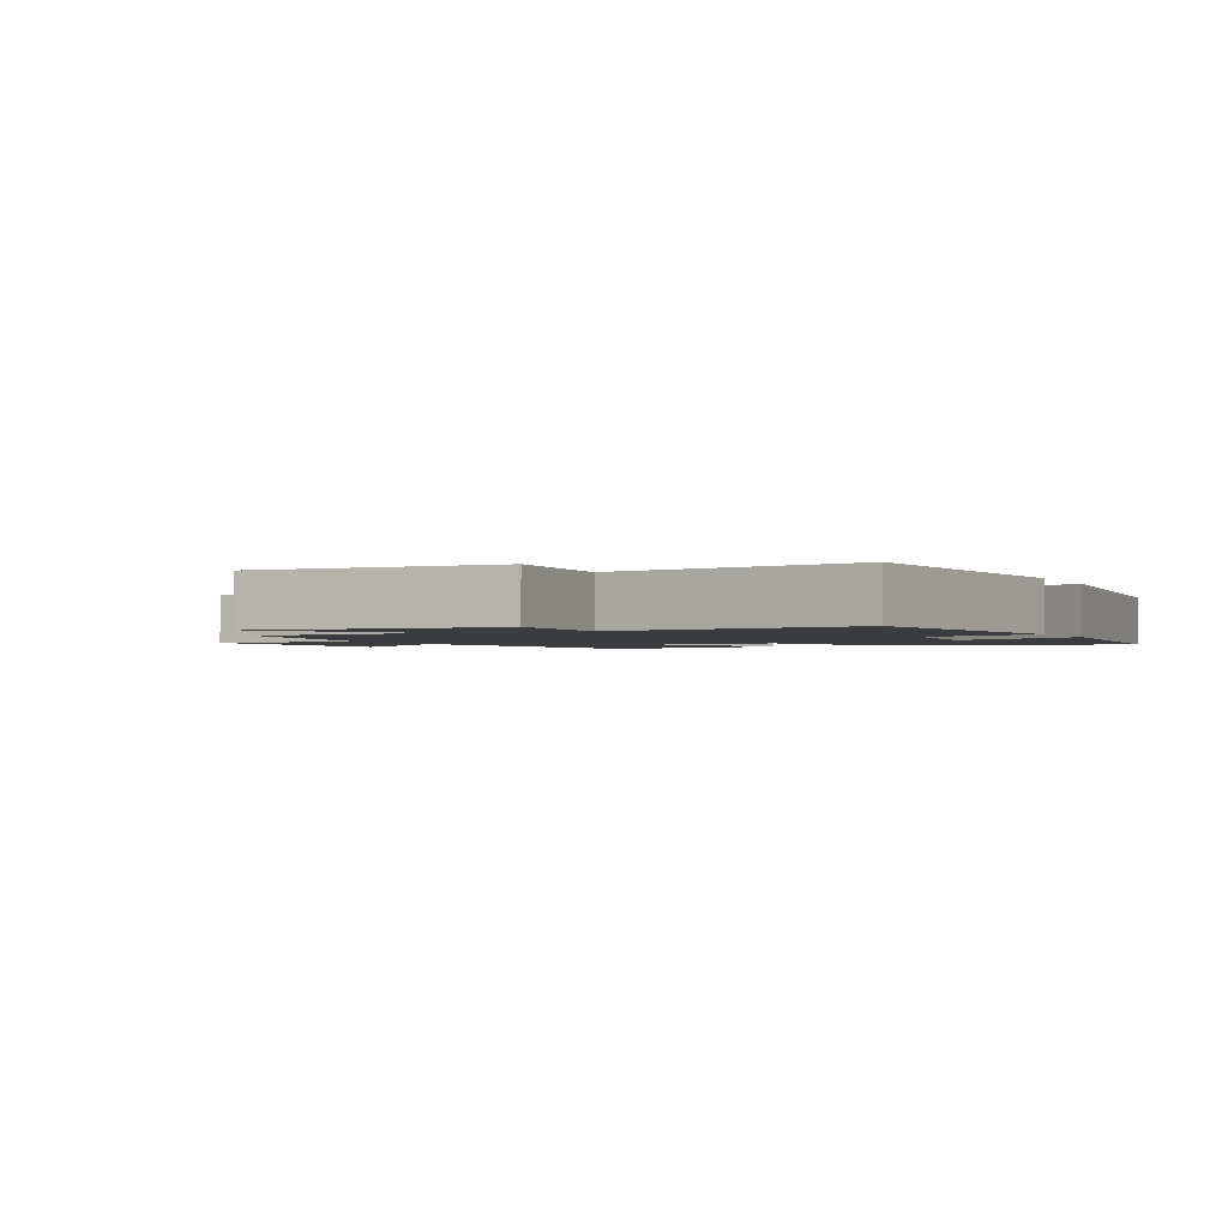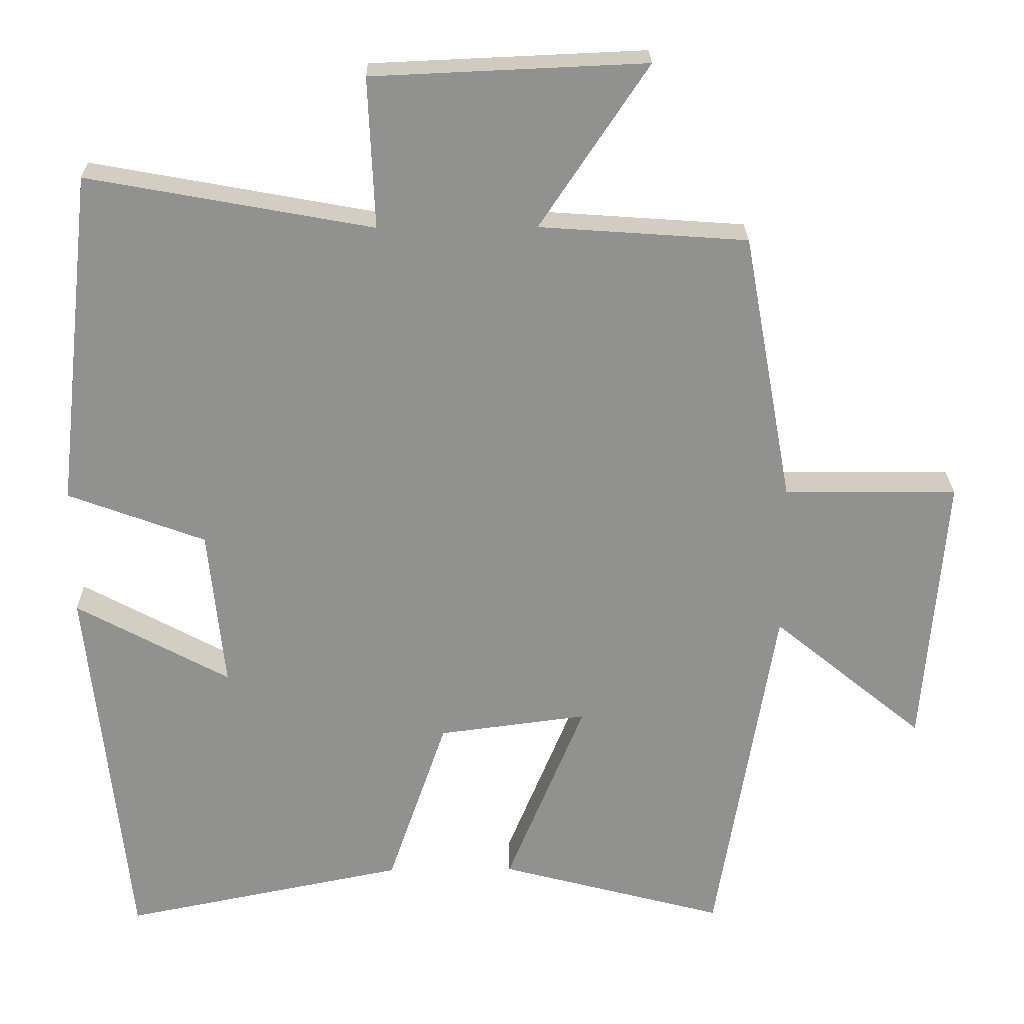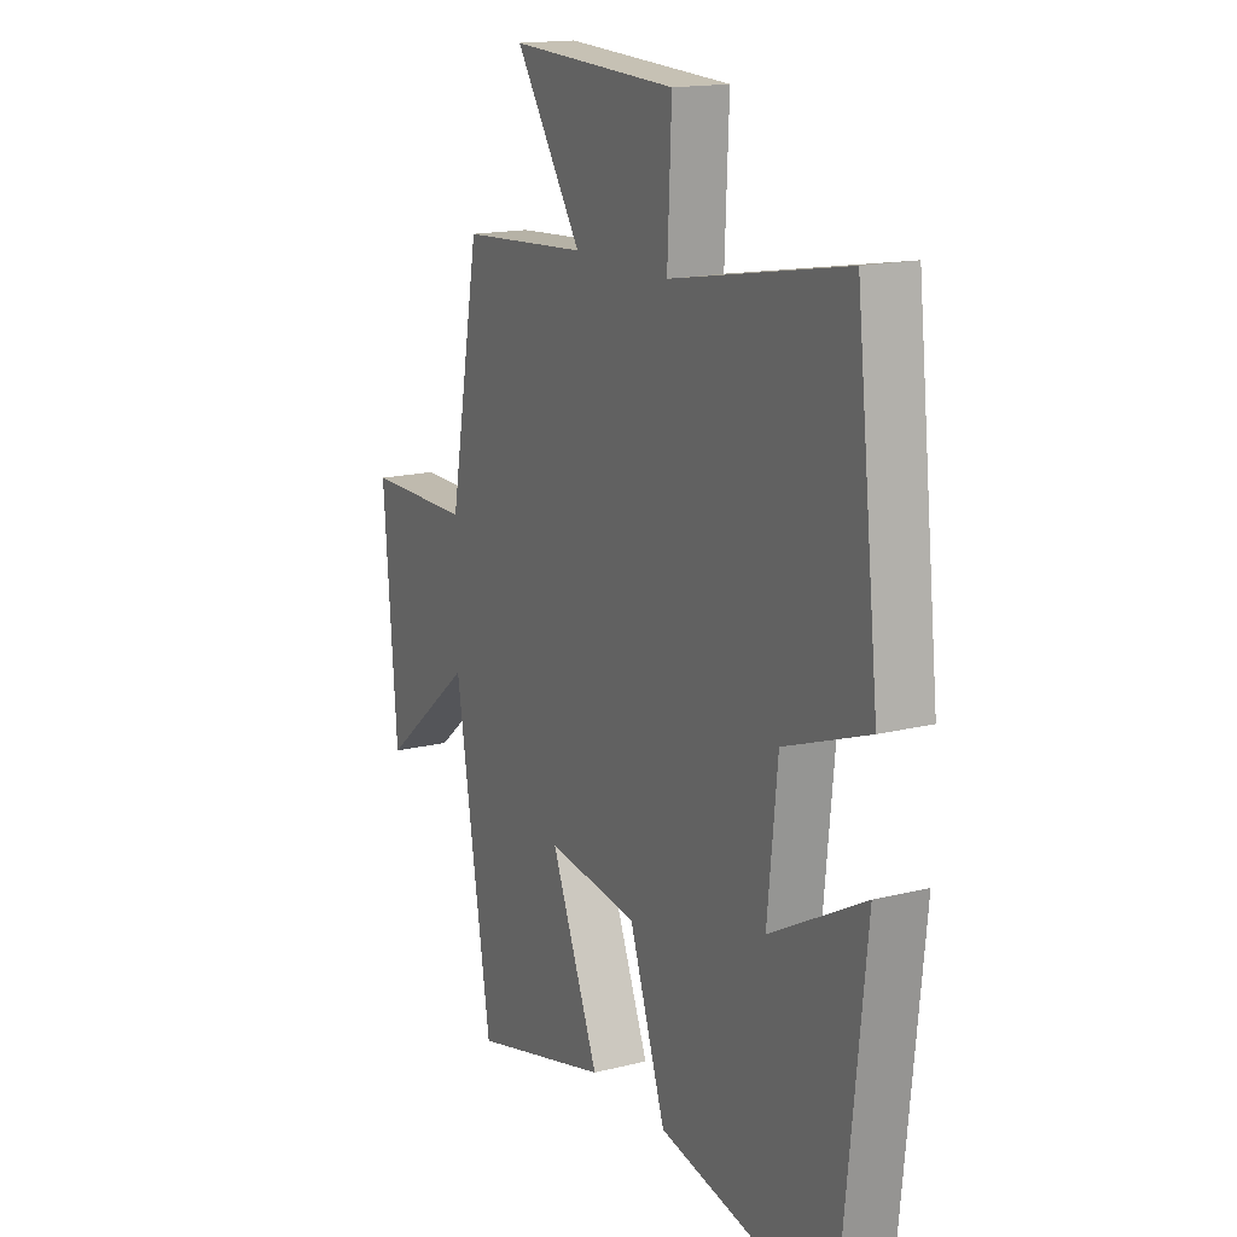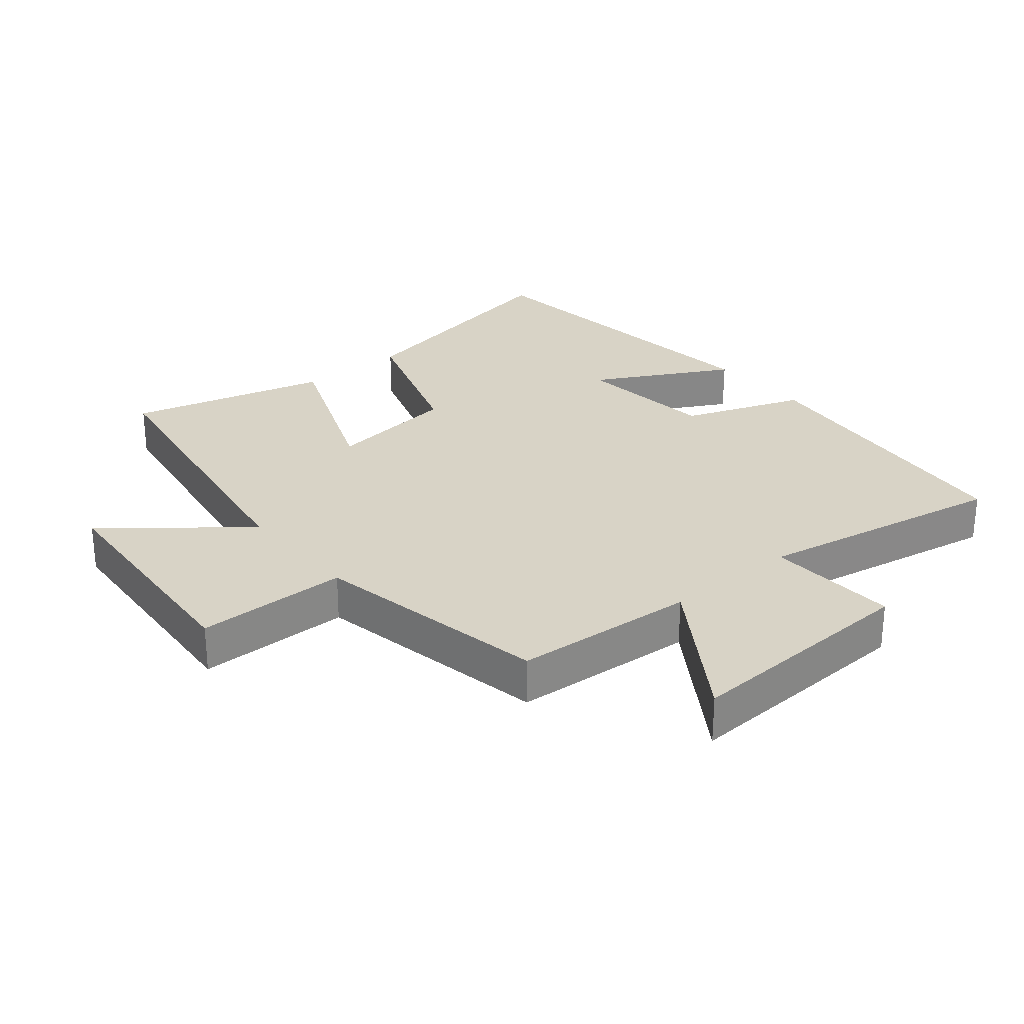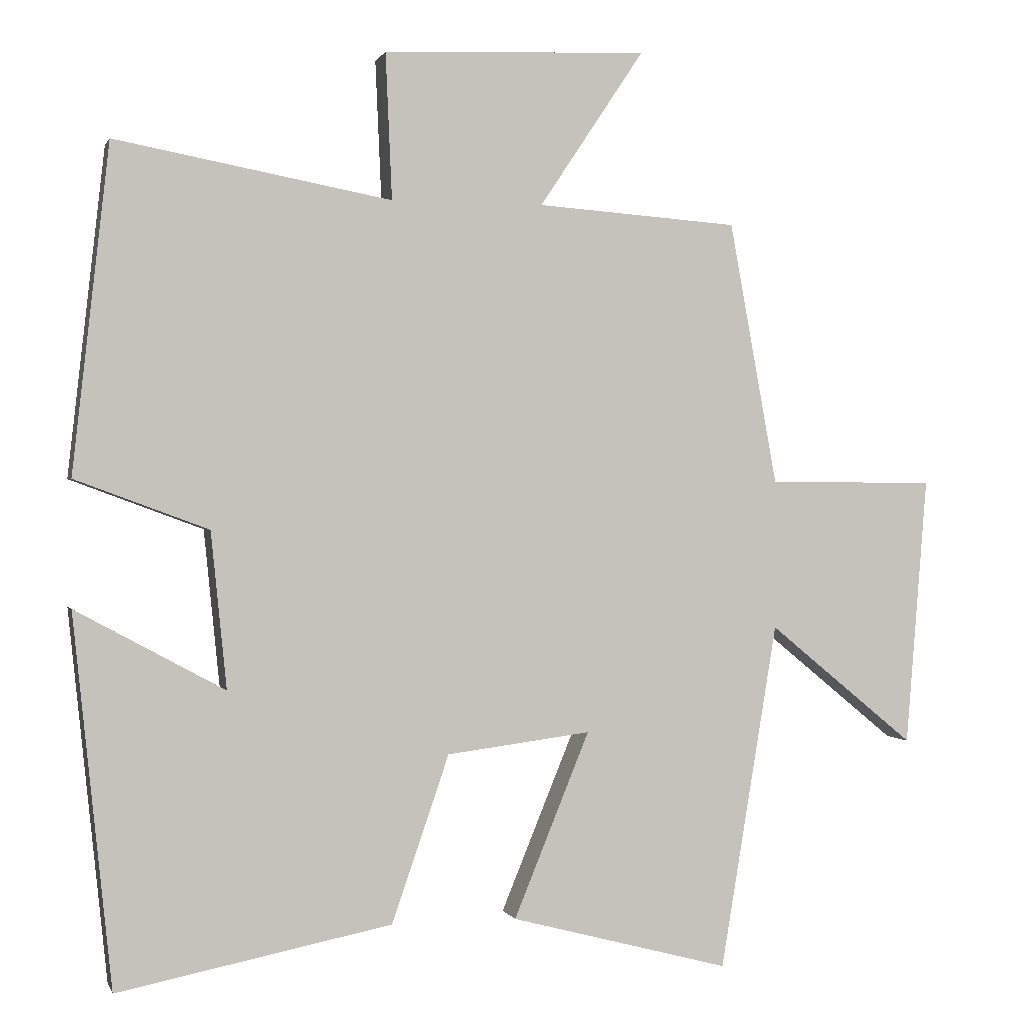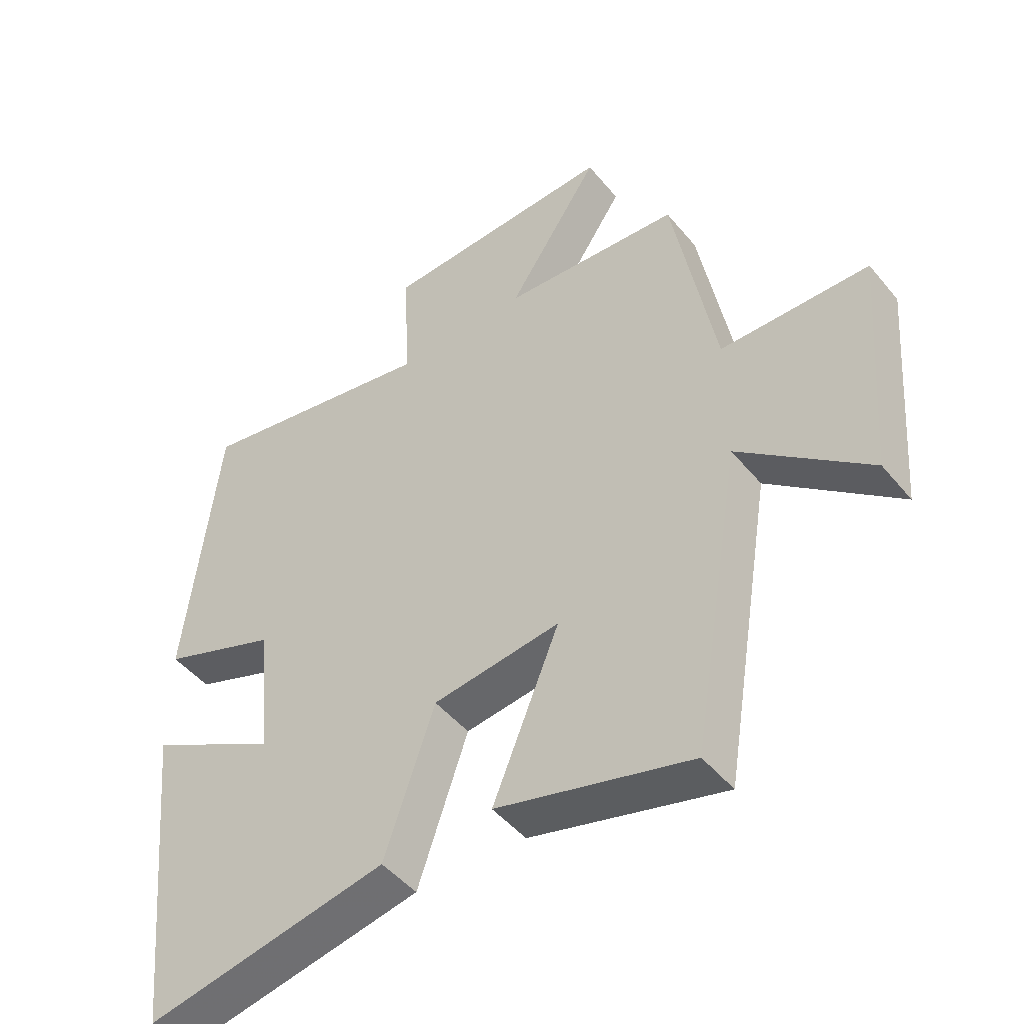
<metadata>
{"format":"obj","ext":"obj","renderer":"f3d","projection":"perspective","resolution":1024,"background":"white","views":[{"elev":-1.8,"azim":25.6,"up":"+Y"},{"elev":24.2,"azim":179.0,"up":"+Z"},{"elev":16.2,"azim":62.6,"up":"+Z"},{"elev":27.9,"azim":-39.9,"up":"+Y"},{"elev":0.3,"azim":165.2,"up":"+Z"},{"elev":-47.4,"azim":-142.7,"up":"+Z"}]}
</metadata>
<code>
v -0.433 0.07 0.48
v -0.151 0.07 0.5
v -0.298 0.07 0.72
v 0.072 0.07 0.704
v 0.063 0.07 0.5
v 0.449 0.07 0.571
v 0.5 0.07 0.115
v 0.314 0.07 0.046
v 0.292 0.07 -0.172
v 0.5 0.07 -0.059
v 0.446 0.07 -0.576
v 0.063 0.07 -0.5
v -0.017 0.07 -0.267
v -0.219 0.07 -0.241
v -0.113 0.07 -0.5
v -0.42 0.07 -0.581
v -0.5 0.07 -0.097
v -0.705 0.07 -0.265
v -0.735 0.07 0.111
v -0.5 0.07 0.113
v -0.433 0 0.48
v -0.151 0 0.5
v -0.298 0 0.72
v 0.072 0 0.704
v 0.063 0 0.5
v 0.449 0 0.571
v 0.5 0 0.115
v 0.314 0 0.046
v 0.292 0 -0.172
v 0.5 0 -0.059
v 0.446 0 -0.576
v 0.063 0 -0.5
v -0.017 0 -0.267
v -0.219 0 -0.241
v -0.113 0 -0.5
v -0.42 0 -0.581
v -0.5 0 -0.097
v -0.705 0 -0.265
v -0.735 0 0.111
v -0.5 0 0.113
f 17 18 19 20
f 17 20 1 2
f 14 15 16 17
f 13 14 17 2
f 12 13 2
f 9 10 11 12
f 8 9 12 2
f 5 6 7 8
f 5 8 2 3
f 3 4 5
f 40 39 38 37
f 22 21 40 37
f 37 36 35 34
f 22 37 34 33
f 22 33 32
f 32 31 30 29
f 22 32 29 28
f 28 27 26 25
f 23 22 28 25
f 25 24 23
f 1 21 22 2
f 2 22 23 3
f 3 23 24 4
f 4 24 25 5
f 5 25 26 6
f 6 26 27 7
f 7 27 28 8
f 8 28 29 9
f 9 29 30 10
f 10 30 31 11
f 11 31 32 12
f 12 32 33 13
f 13 33 34 14
f 14 34 35 15
f 15 35 36 16
f 16 36 37 17
f 17 37 38 18
f 18 38 39 19
f 19 39 40 20
f 20 40 21 1

</code>
